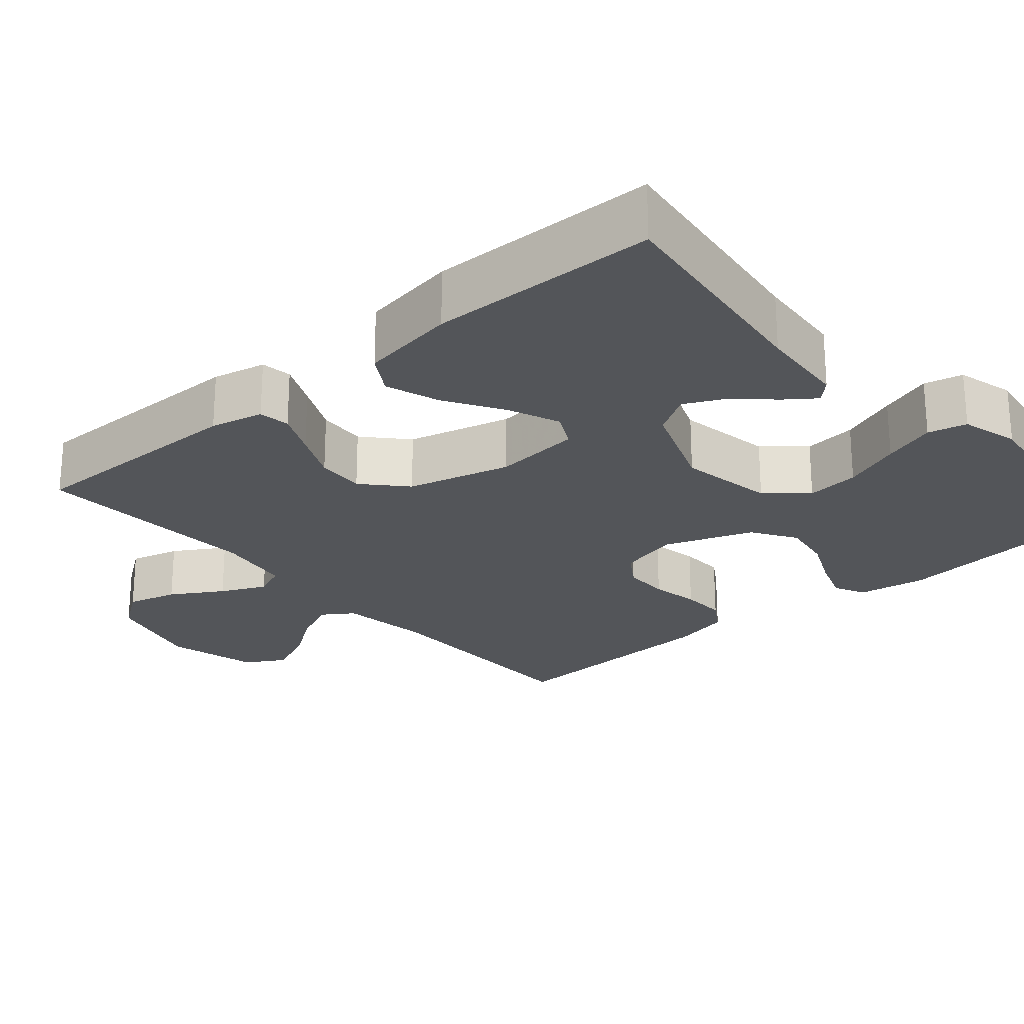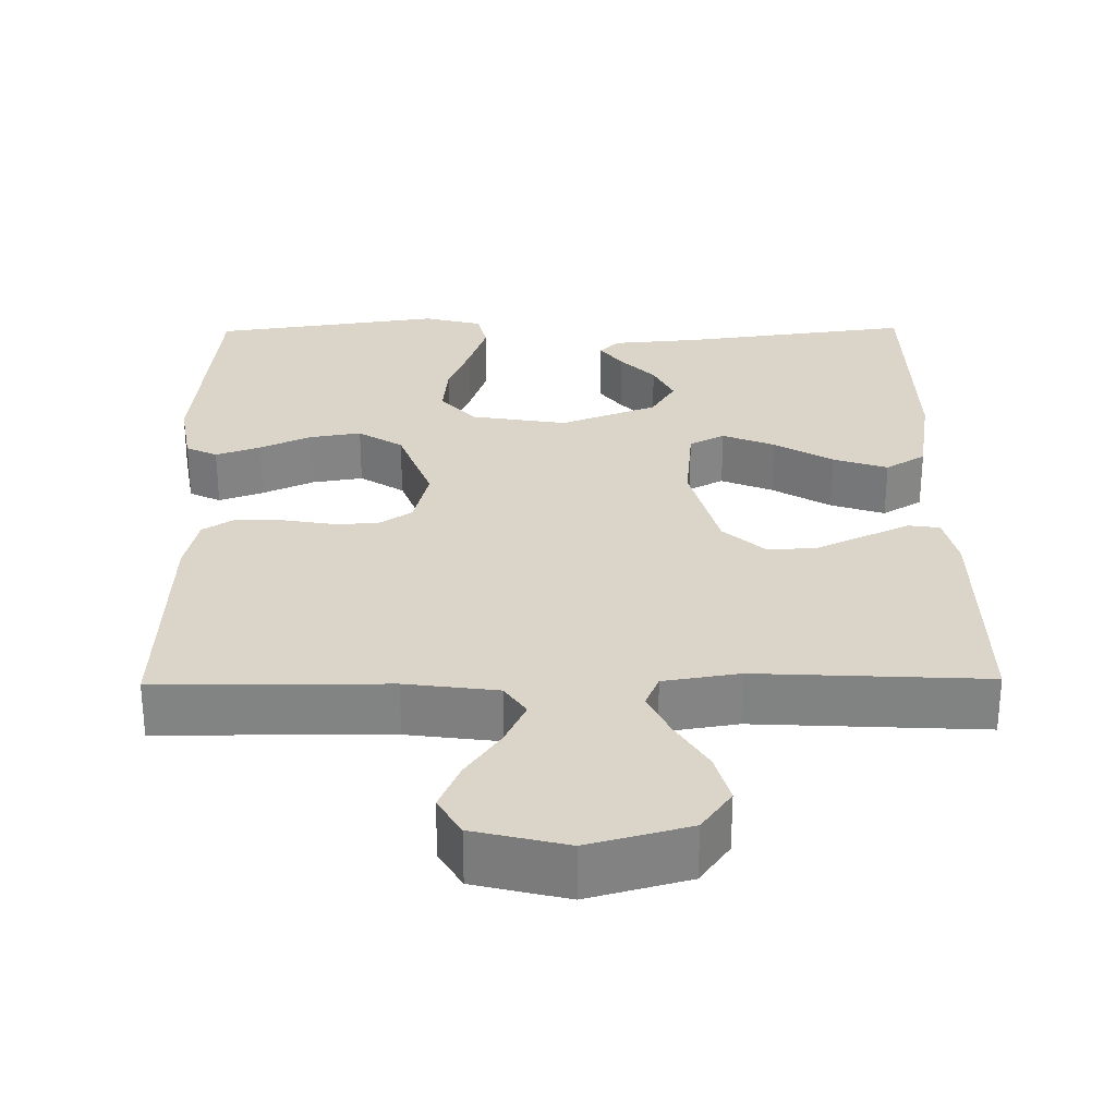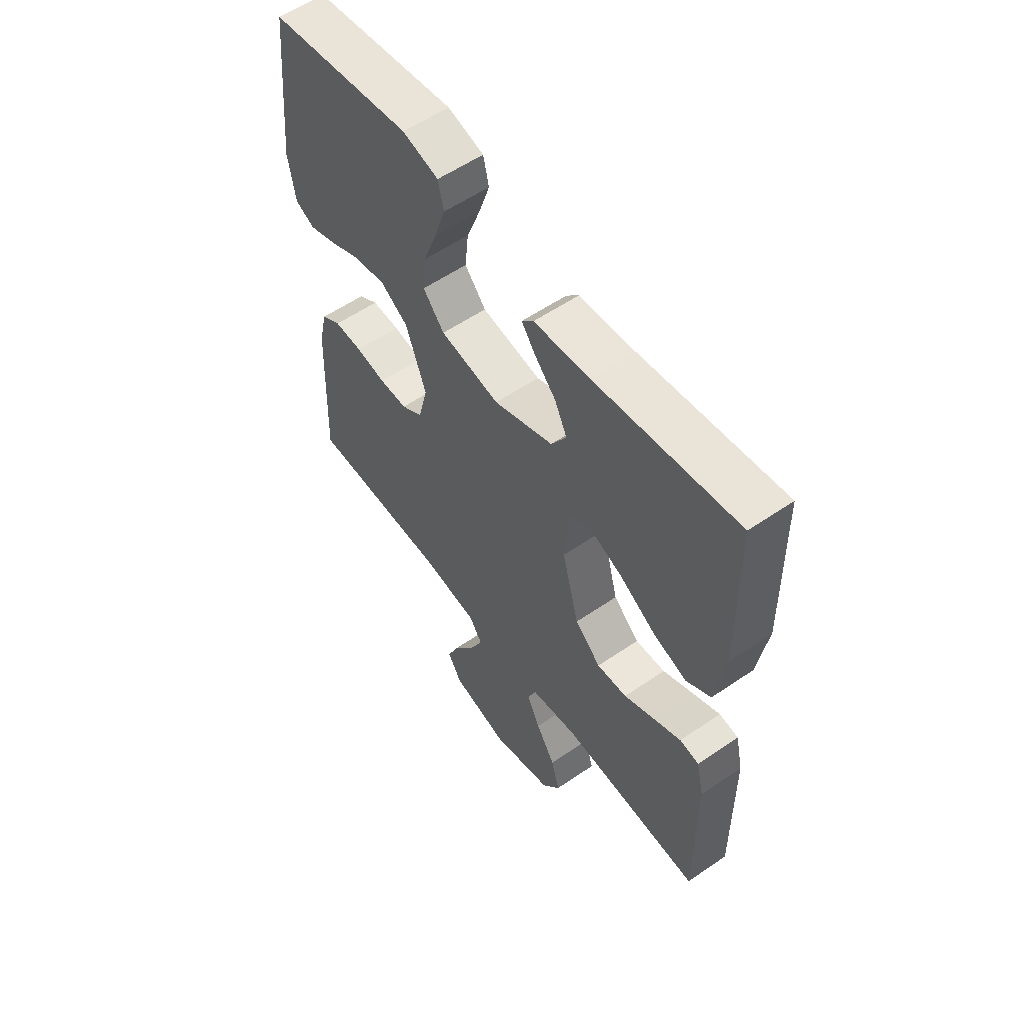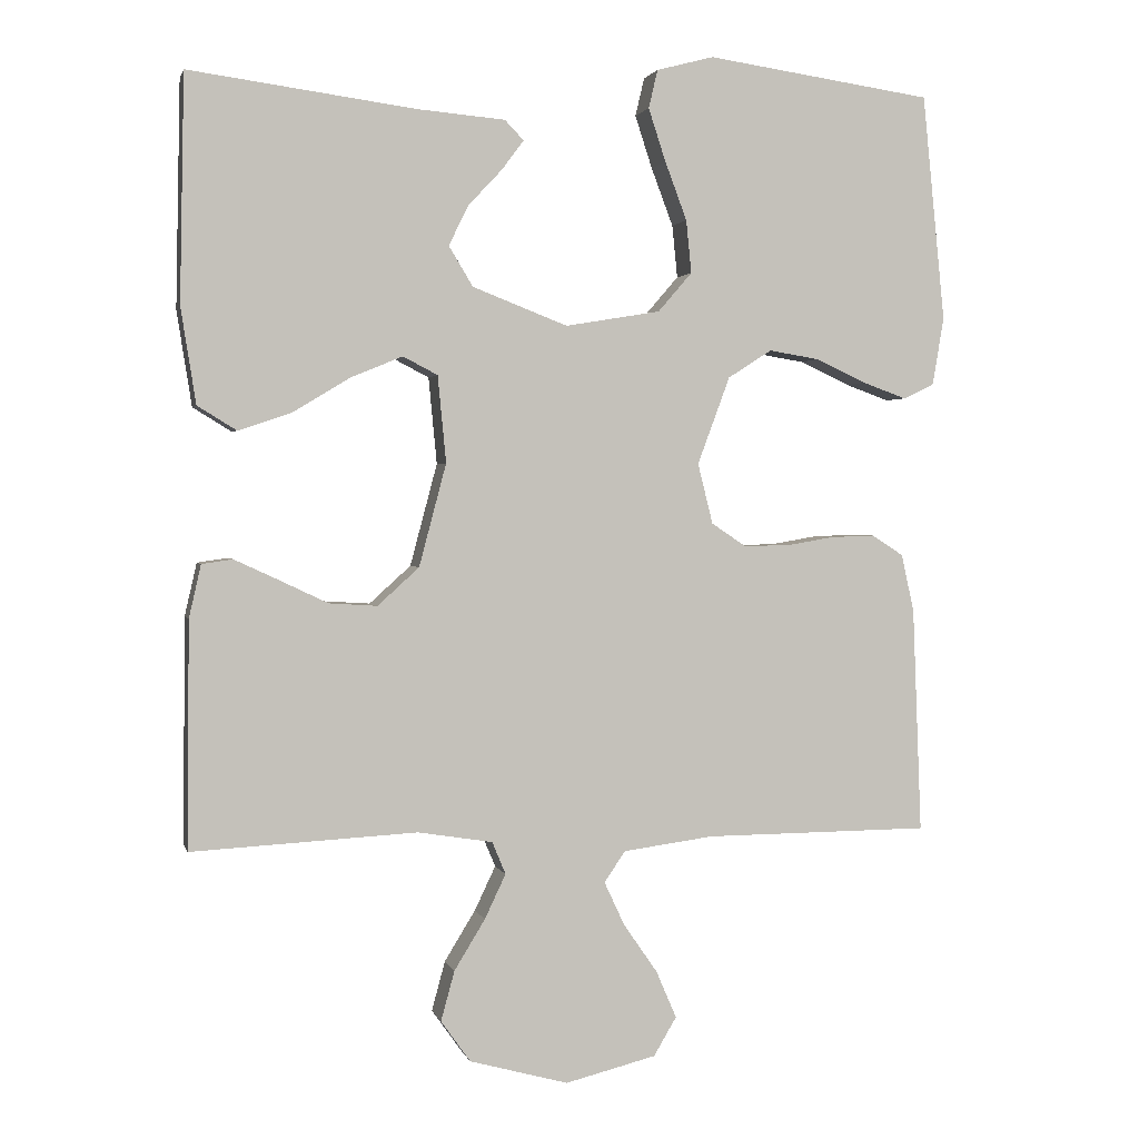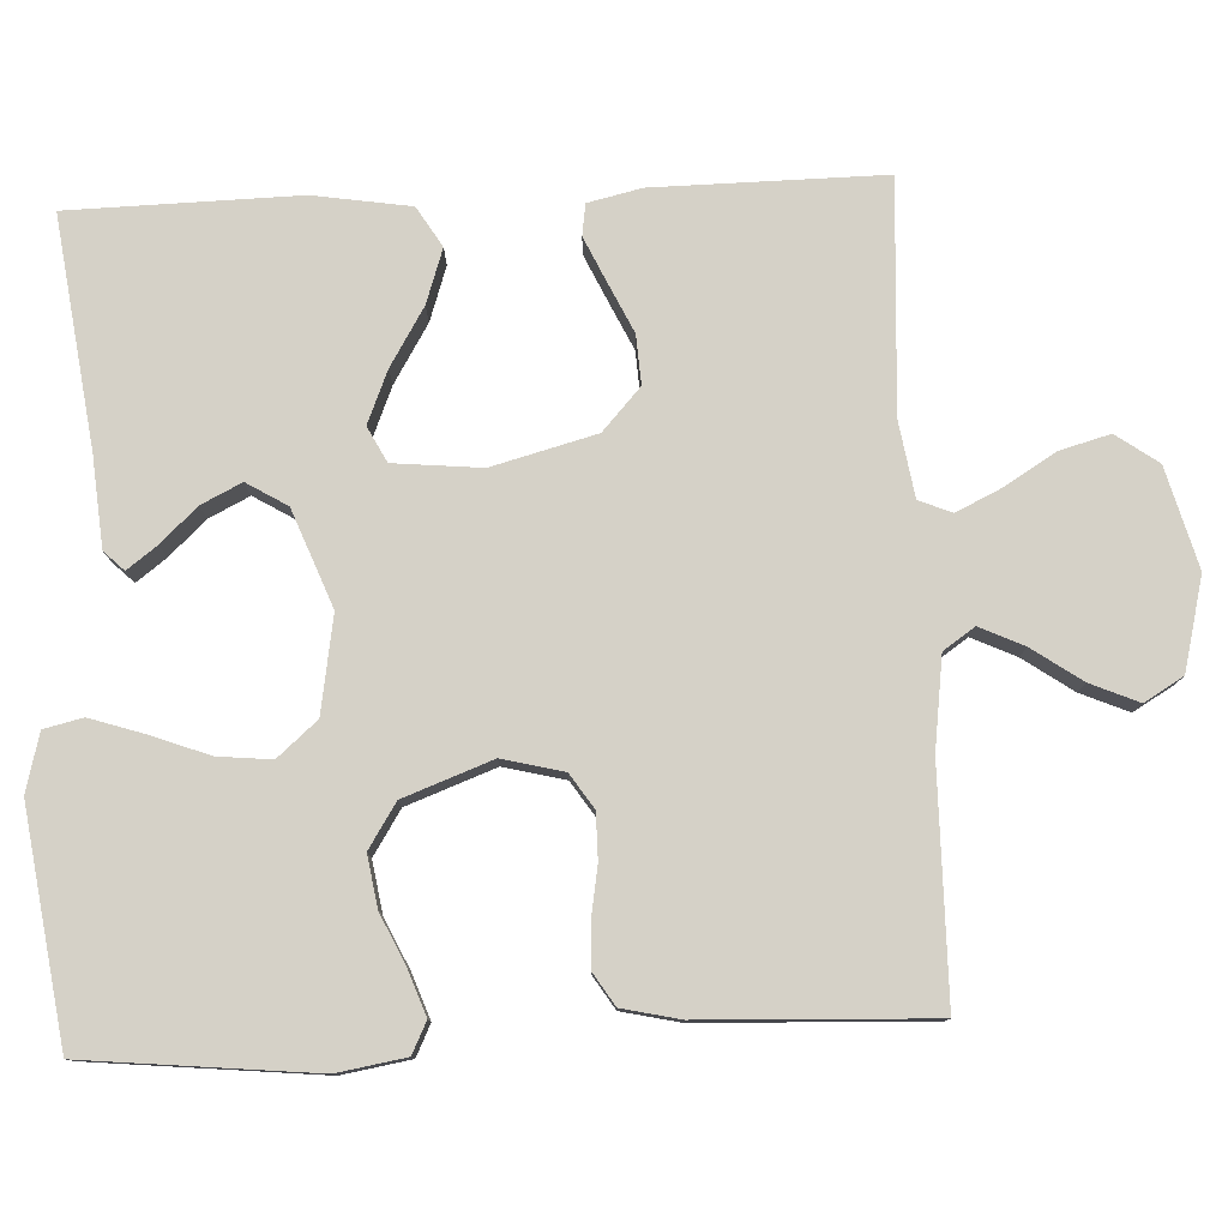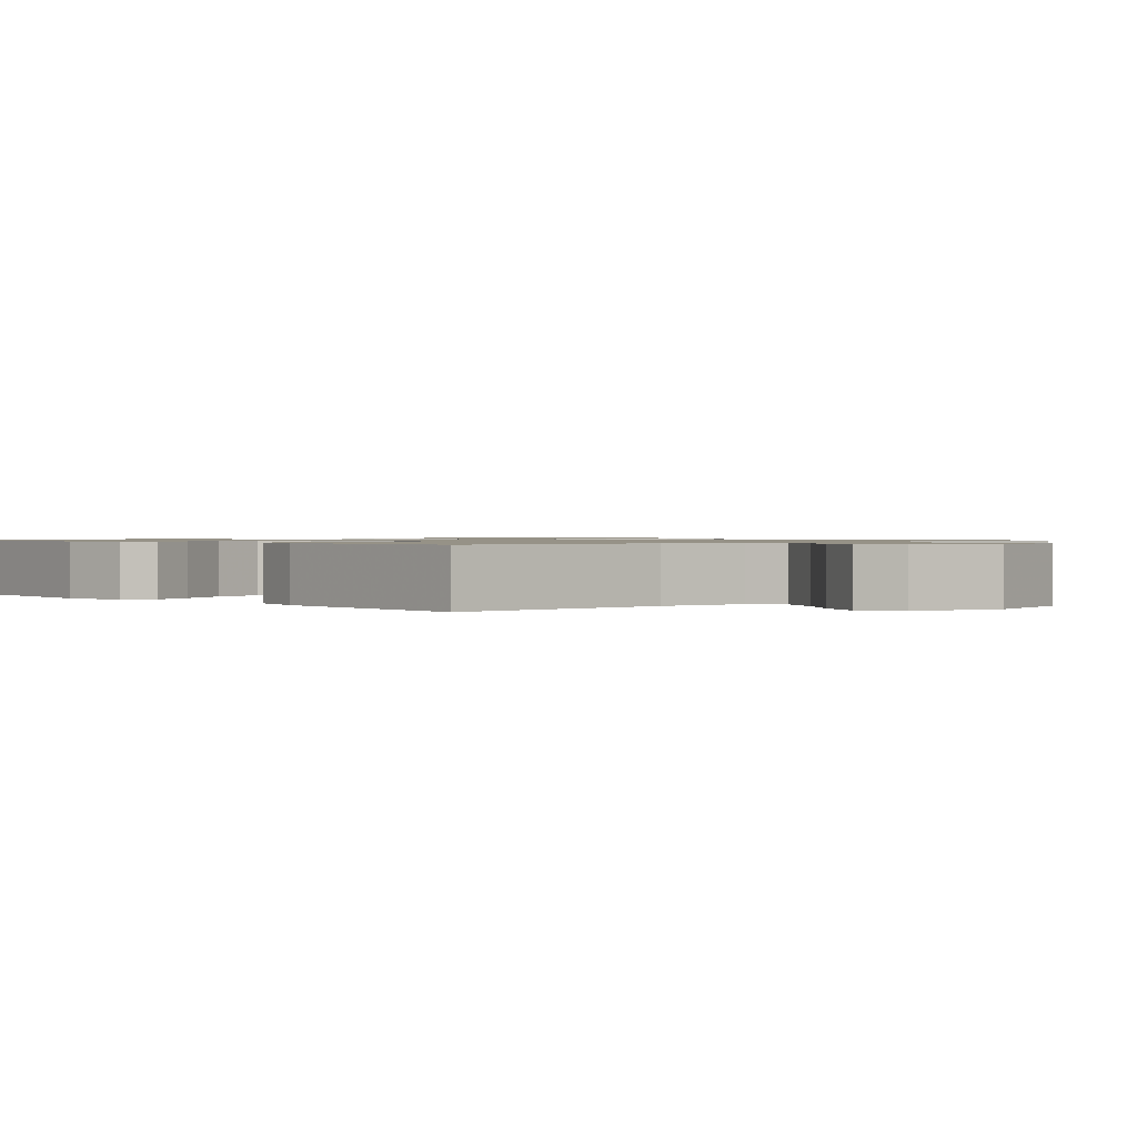
<metadata>
{"format":"obj","ext":"obj","renderer":"f3d","projection":"perspective","resolution":1024,"background":"white","views":[{"elev":-24.0,"azim":-49.0,"up":"+Y"},{"elev":29.1,"azim":179.3,"up":"+Y"},{"elev":57.3,"azim":-125.5,"up":"+Z"},{"elev":1.8,"azim":-13.1,"up":"+Z"},{"elev":79.1,"azim":87.4,"up":"+Y"},{"elev":1.0,"azim":137.9,"up":"+Y"}]}
</metadata>
<code>
v -0.5 0.07 0.5
v -0.2 0.07 0.46
v -0.083 0.07 0.45
v -0.058 0.07 0.424
v -0.087 0.07 0.385
v -0.132 0.07 0.337
v -0.158 0.07 0.284
v -0.126 0.07 0.231
v 0 0.07 0.182
v 0.126 0.07 0.203
v 0.171 0.07 0.255
v 0.164 0.07 0.325
v 0.135 0.07 0.402
v 0.112 0.07 0.472
v 0.124 0.07 0.523
v 0.2 0.07 0.543
v 0.5 0.07 0.5
v 0.53 0.07 0.2
v 0.515 0.07 0.11
v 0.474 0.07 0.09
v 0.416 0.07 0.111
v 0.349 0.07 0.142
v 0.282 0.07 0.153
v 0.224 0.07 0.116
v 0.181 0.07 0
v 0.201 0.07 -0.08
v 0.246 0.07 -0.11
v 0.306 0.07 -0.11
v 0.37 0.07 -0.099
v 0.429 0.07 -0.097
v 0.471 0.07 -0.124
v 0.488 0.07 -0.2
v 0.5 0.07 -0.5
v 0.2 0.07 -0.502
v 0.08 0.07 -0.518
v 0.052 0.07 -0.559
v 0.079 0.07 -0.617
v 0.124 0.07 -0.682
v 0.151 0.07 -0.745
v 0.121 0.07 -0.796
v 0 0.07 -0.826
v -0.131 0.07 -0.79
v -0.17 0.07 -0.735
v -0.152 0.07 -0.669
v -0.111 0.07 -0.602
v -0.083 0.07 -0.543
v -0.101 0.07 -0.5
v -0.2 0.07 -0.484
v -0.5 0.07 -0.5
v -0.497 0.07 -0.2
v -0.481 0.07 -0.13
v -0.44 0.07 -0.124
v -0.382 0.07 -0.151
v -0.317 0.07 -0.182
v -0.253 0.07 -0.186
v -0.198 0.07 -0.136
v -0.162 0.07 0
v -0.173 0.07 0.115
v -0.219 0.07 0.139
v -0.287 0.07 0.111
v -0.363 0.07 0.065
v -0.434 0.07 0.041
v -0.486 0.07 0.073
v -0.506 0.07 0.2
v -0.5 0 0.5
v -0.2 0 0.46
v -0.083 0 0.45
v -0.058 0 0.424
v -0.087 0 0.385
v -0.132 0 0.337
v -0.158 0 0.284
v -0.126 0 0.231
v 0 0 0.182
v 0.126 0 0.203
v 0.171 0 0.255
v 0.164 0 0.325
v 0.135 0 0.402
v 0.112 0 0.472
v 0.124 0 0.523
v 0.2 0 0.543
v 0.5 0 0.5
v 0.53 0 0.2
v 0.515 0 0.11
v 0.474 0 0.09
v 0.416 0 0.111
v 0.349 0 0.142
v 0.282 0 0.153
v 0.224 0 0.116
v 0.181 0 0
v 0.201 0 -0.08
v 0.246 0 -0.11
v 0.306 0 -0.11
v 0.37 0 -0.099
v 0.429 0 -0.097
v 0.471 0 -0.124
v 0.488 0 -0.2
v 0.5 0 -0.5
v 0.2 0 -0.502
v 0.08 0 -0.518
v 0.052 0 -0.559
v 0.079 0 -0.617
v 0.124 0 -0.682
v 0.151 0 -0.745
v 0.121 0 -0.796
v 0 0 -0.826
v -0.131 0 -0.79
v -0.17 0 -0.735
v -0.152 0 -0.669
v -0.111 0 -0.602
v -0.083 0 -0.543
v -0.101 0 -0.5
v -0.2 0 -0.484
v -0.5 0 -0.5
v -0.497 0 -0.2
v -0.481 0 -0.13
v -0.44 0 -0.124
v -0.382 0 -0.151
v -0.317 0 -0.182
v -0.253 0 -0.186
v -0.198 0 -0.136
v -0.162 0 0
v -0.173 0 0.115
v -0.219 0 0.139
v -0.287 0 0.111
v -0.363 0 0.065
v -0.434 0 0.041
v -0.486 0 0.073
v -0.506 0 0.2
f 63 64 1 2
f 60 61 62 63
f 59 60 63 2
f 58 59 2
f 57 58 2
f 51 52 53 54
f 49 50 51 54
f 48 49 54 55
f 47 48 55 56
f 42 43 44 45
f 42 45 46
f 41 42 46
f 40 41 46
f 37 38 39 40
f 36 37 40 46
f 35 36 46 47
f 31 32 33 34
f 28 29 30 31
f 27 28 31 34
f 26 27 34 35
f 19 20 21 22
f 17 18 19 22
f 17 22 23
f 16 17 23 24
f 12 13 14 15
f 12 15 16 24
f 3 4 5 6
f 3 6 7
f 2 3 7
f 57 2 7
f 35 47 56 57
f 25 26 35 57
f 11 12 24
f 10 11 24 25
f 9 10 25 57
f 57 7 8
f 8 9 57
f 66 65 128 127
f 127 126 125 124
f 66 127 124 123
f 66 123 122
f 66 122 121
f 118 117 116 115
f 118 115 114 113
f 119 118 113 112
f 120 119 112 111
f 109 108 107 106
f 110 109 106
f 110 106 105
f 110 105 104
f 104 103 102 101
f 110 104 101 100
f 111 110 100 99
f 98 97 96 95
f 95 94 93 92
f 98 95 92 91
f 99 98 91 90
f 86 85 84 83
f 86 83 82 81
f 87 86 81
f 88 87 81 80
f 79 78 77 76
f 88 80 79 76
f 70 69 68 67
f 71 70 67
f 71 67 66
f 71 66 121
f 121 120 111 99
f 121 99 90 89
f 88 76 75
f 89 88 75 74
f 121 89 74 73
f 72 71 121
f 121 73 72
f 1 65 66 2
f 2 66 67 3
f 3 67 68 4
f 4 68 69 5
f 5 69 70 6
f 6 70 71 7
f 7 71 72 8
f 8 72 73 9
f 9 73 74 10
f 10 74 75 11
f 11 75 76 12
f 12 76 77 13
f 13 77 78 14
f 14 78 79 15
f 15 79 80 16
f 16 80 81 17
f 17 81 82 18
f 18 82 83 19
f 19 83 84 20
f 20 84 85 21
f 21 85 86 22
f 22 86 87 23
f 23 87 88 24
f 24 88 89 25
f 25 89 90 26
f 26 90 91 27
f 27 91 92 28
f 28 92 93 29
f 29 93 94 30
f 30 94 95 31
f 31 95 96 32
f 32 96 97 33
f 33 97 98 34
f 34 98 99 35
f 35 99 100 36
f 36 100 101 37
f 37 101 102 38
f 38 102 103 39
f 39 103 104 40
f 40 104 105 41
f 41 105 106 42
f 42 106 107 43
f 43 107 108 44
f 44 108 109 45
f 45 109 110 46
f 46 110 111 47
f 47 111 112 48
f 48 112 113 49
f 49 113 114 50
f 50 114 115 51
f 51 115 116 52
f 52 116 117 53
f 53 117 118 54
f 54 118 119 55
f 55 119 120 56
f 56 120 121 57
f 57 121 122 58
f 58 122 123 59
f 59 123 124 60
f 60 124 125 61
f 61 125 126 62
f 62 126 127 63
f 63 127 128 64
f 64 128 65 1

</code>
